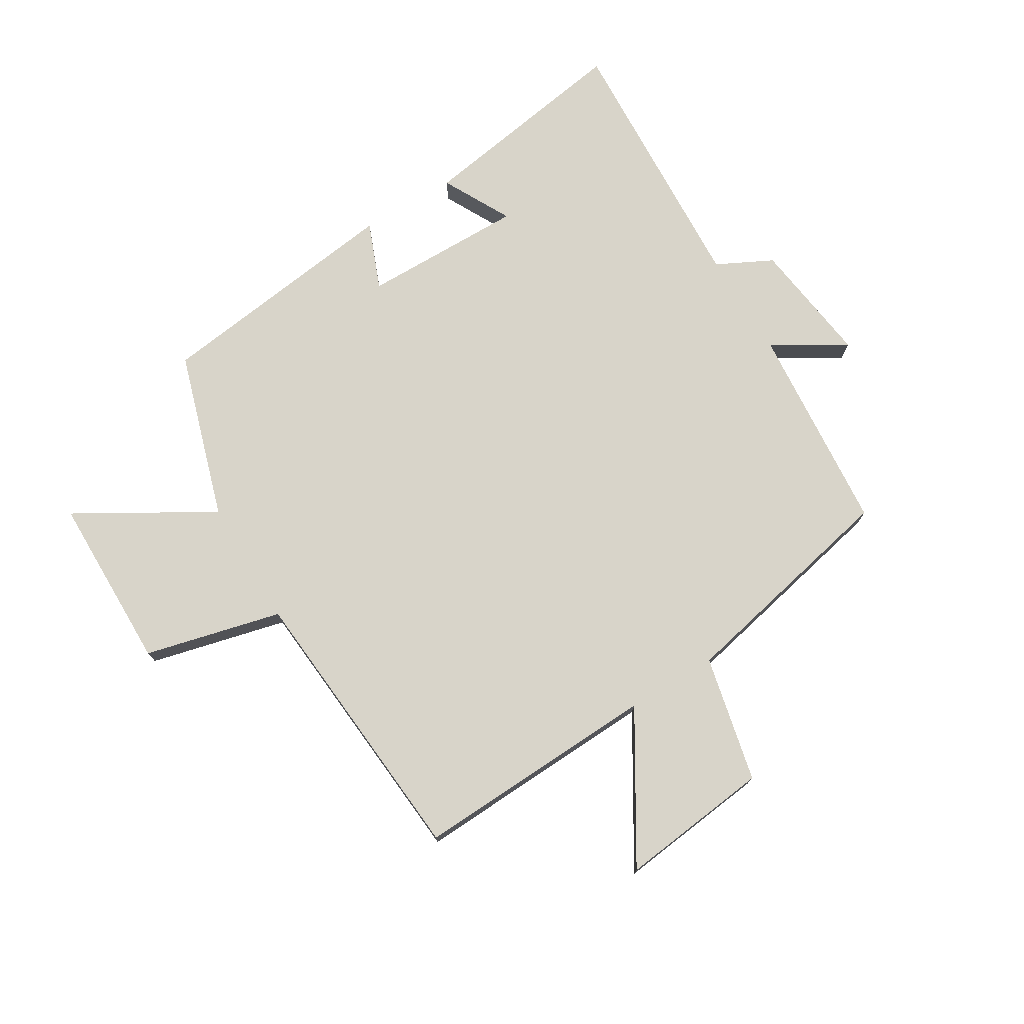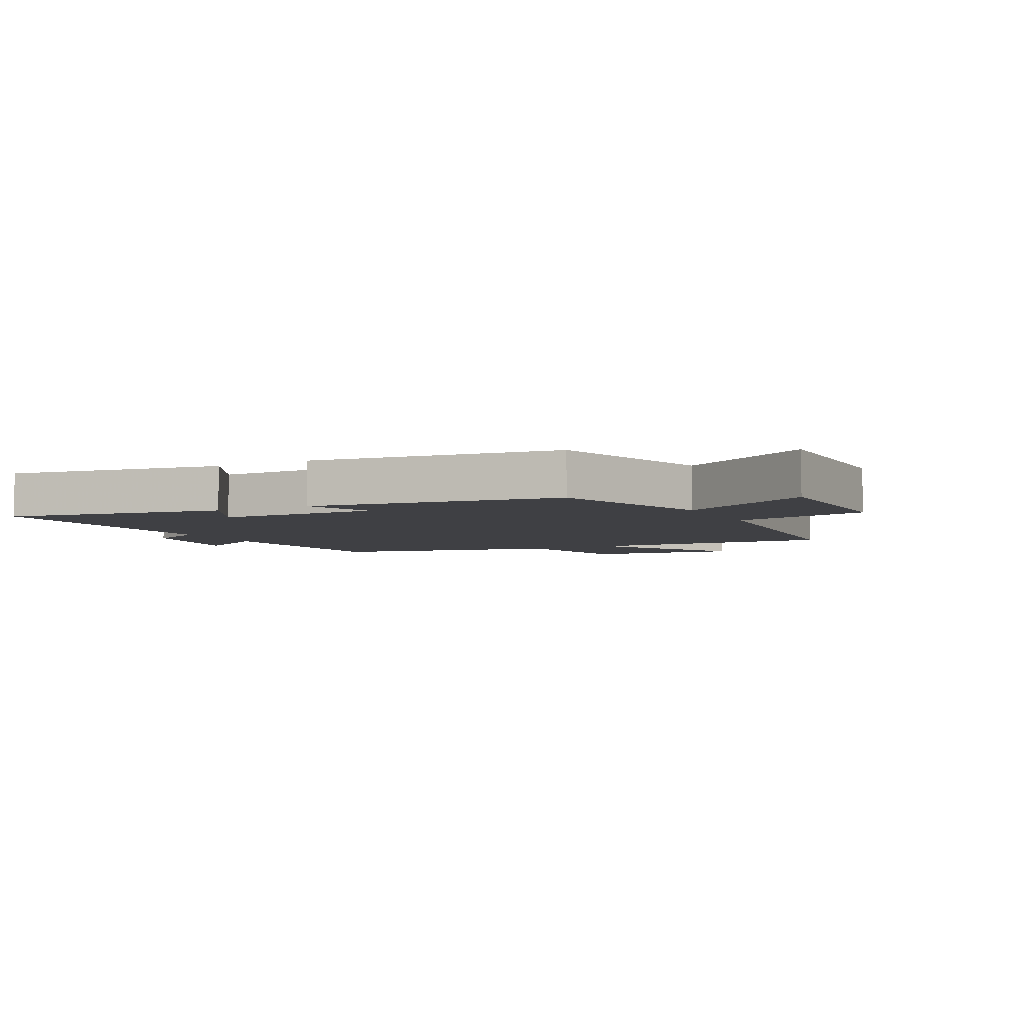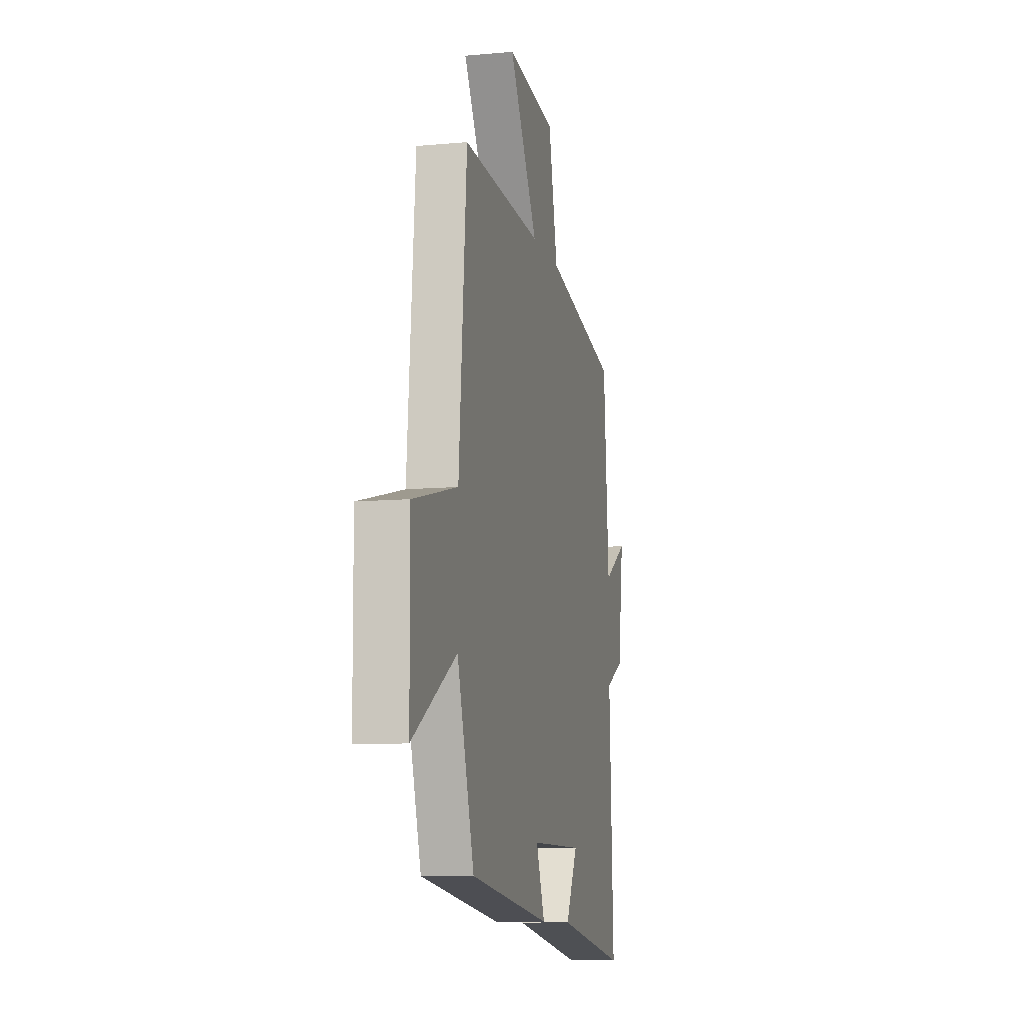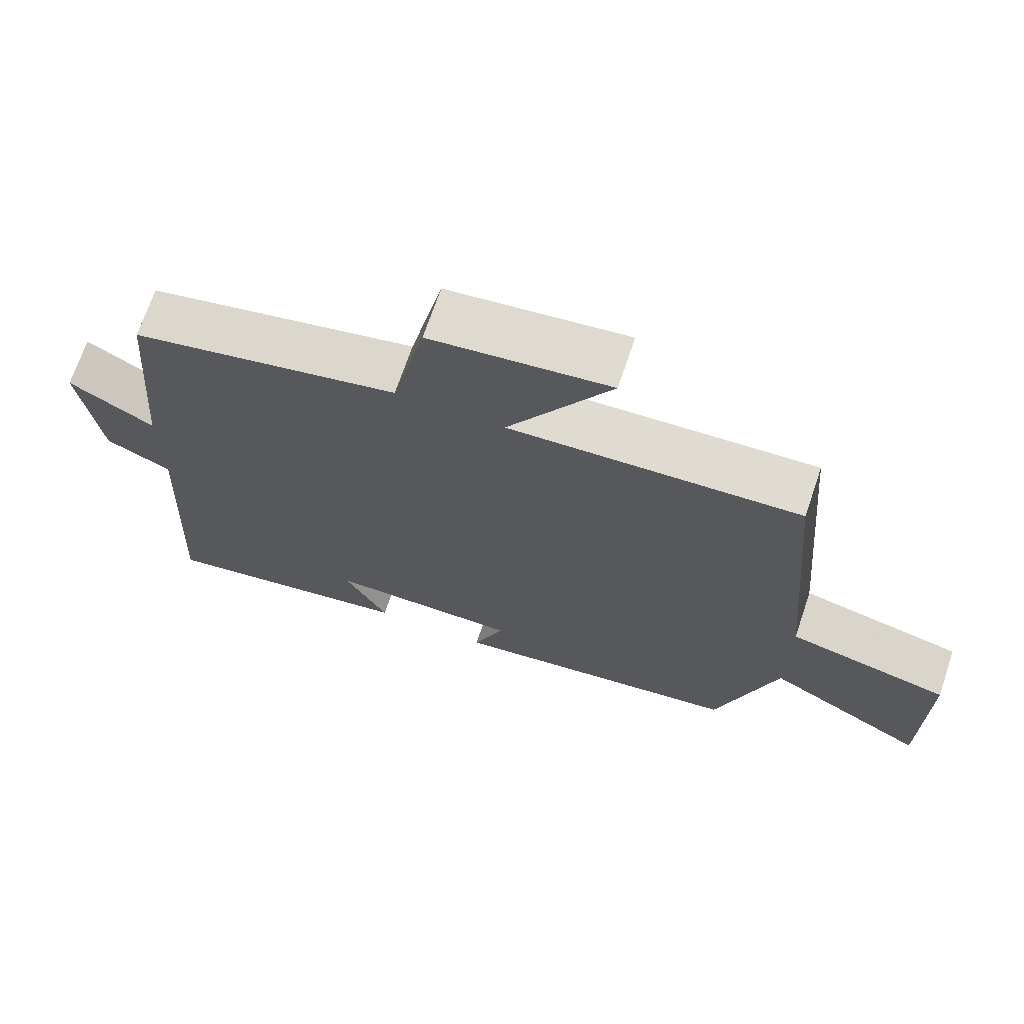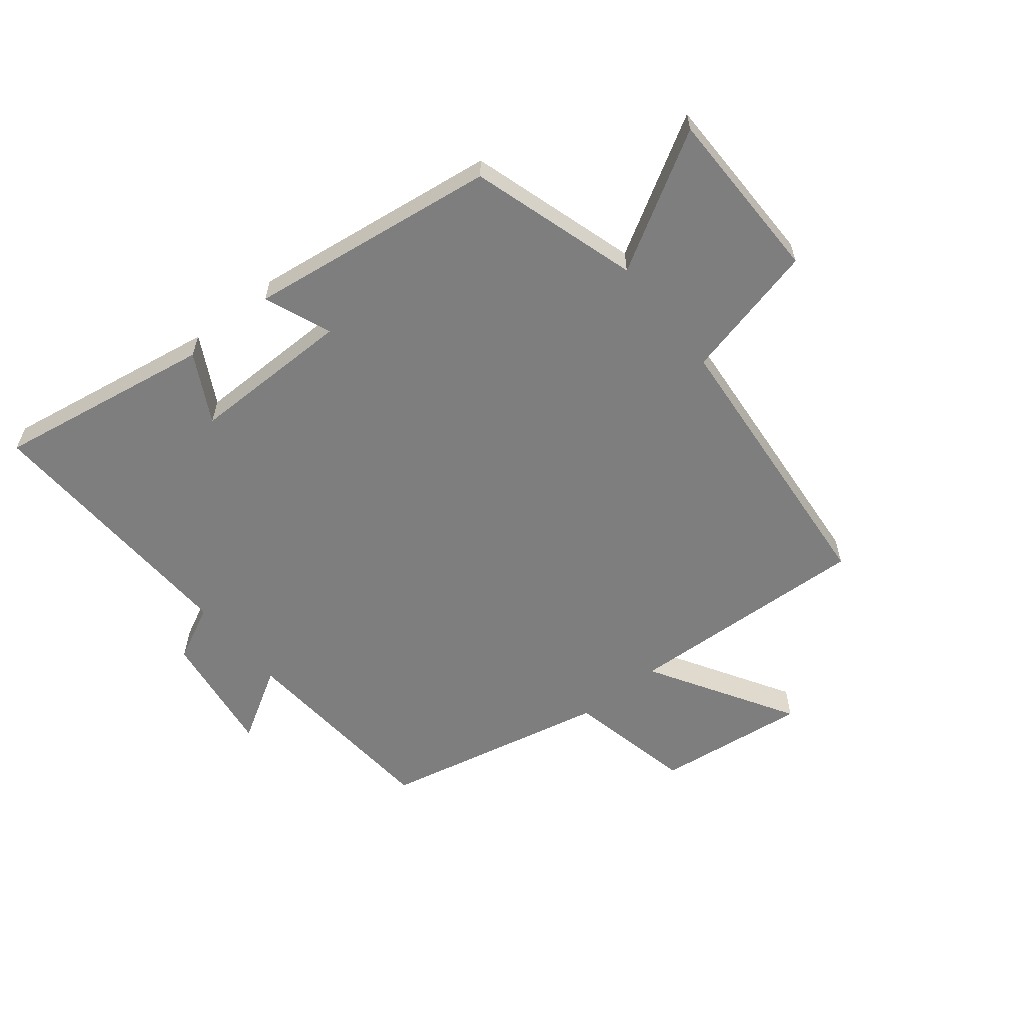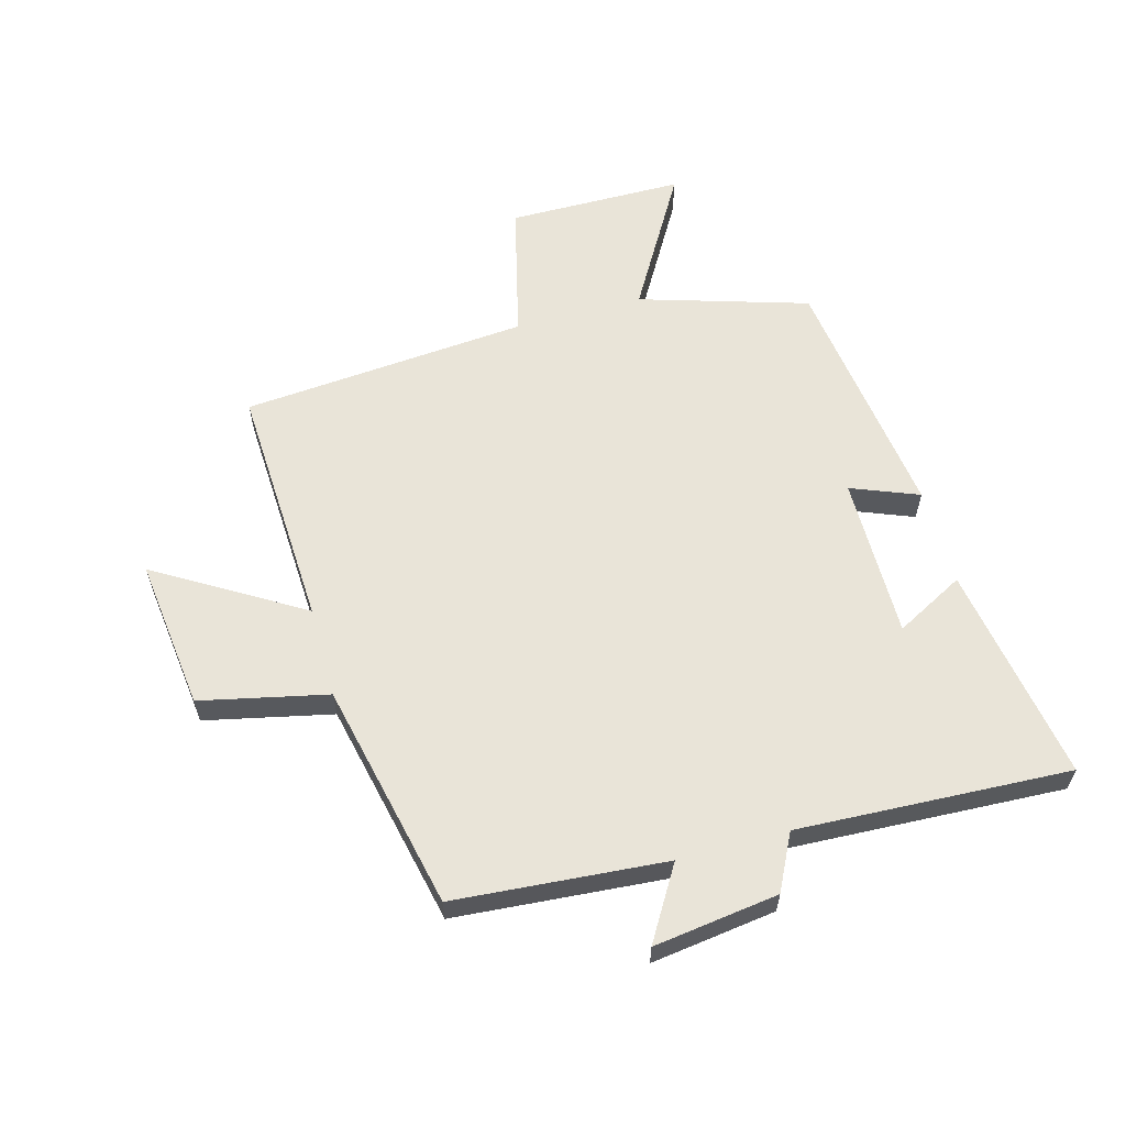
<metadata>
{"format":"obj","ext":"obj","renderer":"f3d","projection":"perspective","resolution":1024,"background":"white","views":[{"elev":75.0,"azim":-31.0,"up":"+Y"},{"elev":-5.0,"azim":-153.0,"up":"+Y"},{"elev":-9.8,"azim":-76.7,"up":"+Z"},{"elev":69.8,"azim":-161.3,"up":"+Z"},{"elev":-59.5,"azim":-141.4,"up":"+Y"},{"elev":60.3,"azim":74.6,"up":"+Y"}]}
</metadata>
<code>
v -0.46 0.07 0.519
v -0.055 0.07 0.5
v -0.199 0.07 0.739
v 0.051 0.07 0.709
v 0.097 0.07 0.5
v 0.472 0.07 0.418
v 0.5 0.07 0.07
v 0.62 0.07 0.142
v 0.592 0.07 -0.064
v 0.5 0.07 -0.11
v 0.521 0.07 -0.559
v 0.162 0.07 -0.5
v 0.222 0.07 -0.387
v -0.046 0.07 -0.389
v -0.002 0.07 -0.5
v -0.415 0.07 -0.445
v -0.5 0.07 -0.168
v -0.724 0.07 -0.299
v -0.726 0.07 -0.009
v -0.5 0.07 0.046
v -0.46 0 0.519
v -0.055 0 0.5
v -0.199 0 0.739
v 0.051 0 0.709
v 0.097 0 0.5
v 0.472 0 0.418
v 0.5 0 0.07
v 0.62 0 0.142
v 0.592 0 -0.064
v 0.5 0 -0.11
v 0.521 0 -0.559
v 0.162 0 -0.5
v 0.222 0 -0.387
v -0.046 0 -0.389
v -0.002 0 -0.5
v -0.415 0 -0.445
v -0.5 0 -0.168
v -0.724 0 -0.299
v -0.726 0 -0.009
v -0.5 0 0.046
f 17 18 19 20
f 17 20 1 2
f 14 15 16 17
f 13 14 17 2
f 10 11 12 13
f 10 13 2
f 7 8 9 10
f 5 6 7 10
f 5 10 2 3
f 3 4 5
f 40 39 38 37
f 22 21 40 37
f 37 36 35 34
f 22 37 34 33
f 33 32 31 30
f 22 33 30
f 30 29 28 27
f 30 27 26 25
f 23 22 30 25
f 25 24 23
f 1 21 22 2
f 2 22 23 3
f 3 23 24 4
f 4 24 25 5
f 5 25 26 6
f 6 26 27 7
f 7 27 28 8
f 8 28 29 9
f 9 29 30 10
f 10 30 31 11
f 11 31 32 12
f 12 32 33 13
f 13 33 34 14
f 14 34 35 15
f 15 35 36 16
f 16 36 37 17
f 17 37 38 18
f 18 38 39 19
f 19 39 40 20
f 20 40 21 1

</code>
